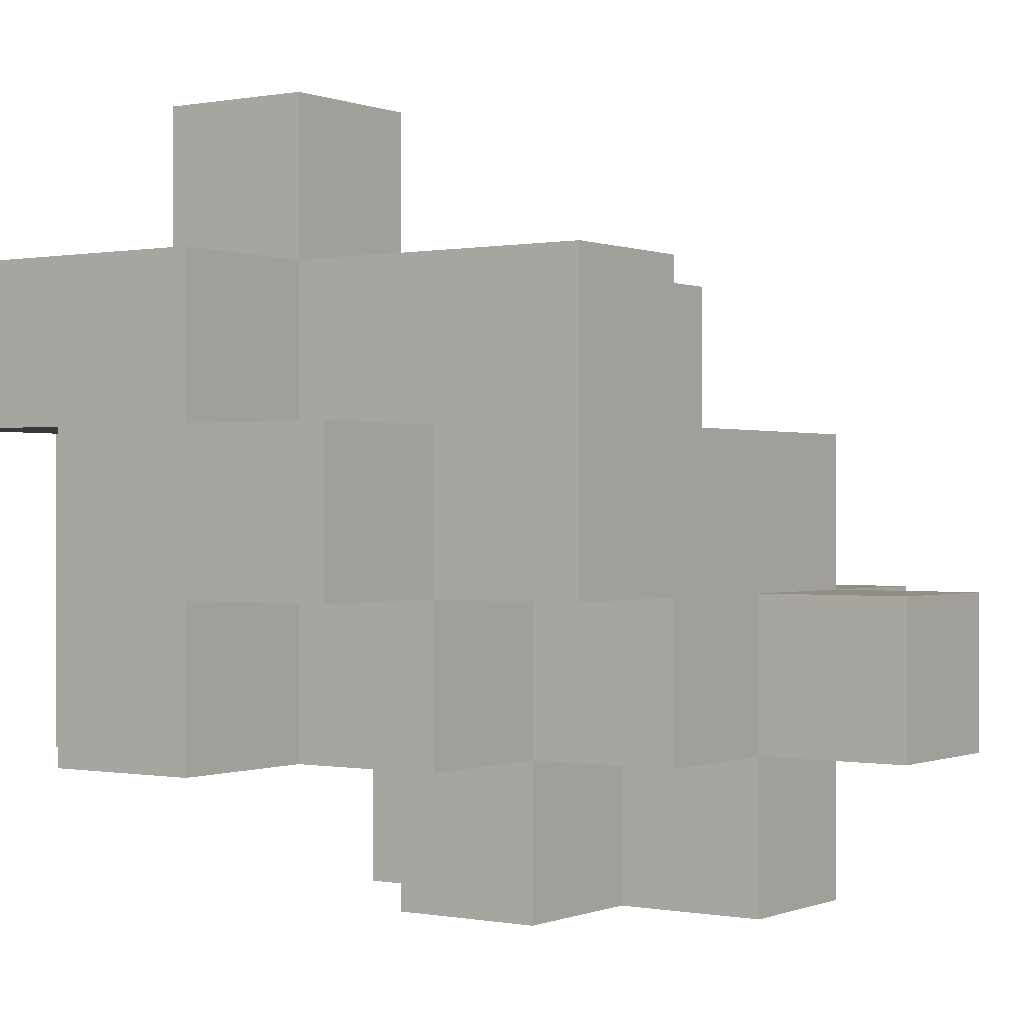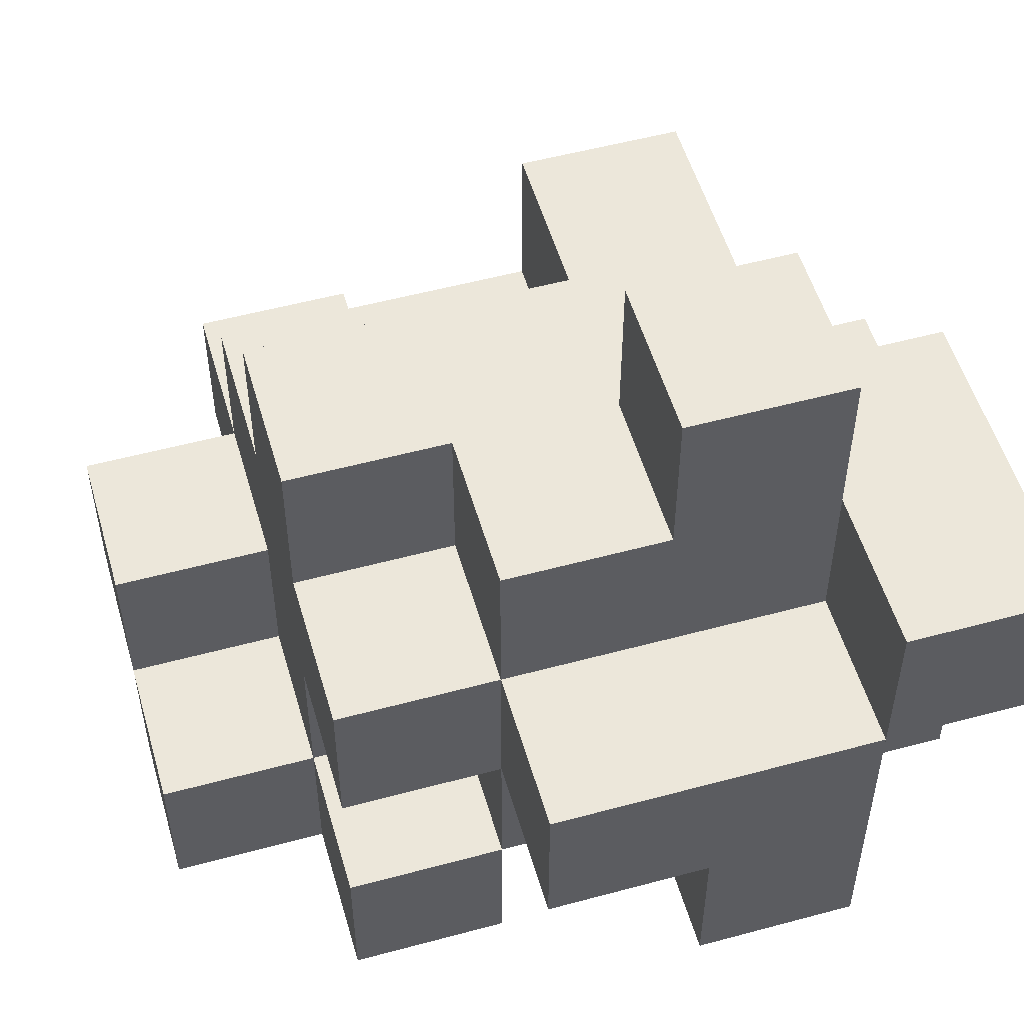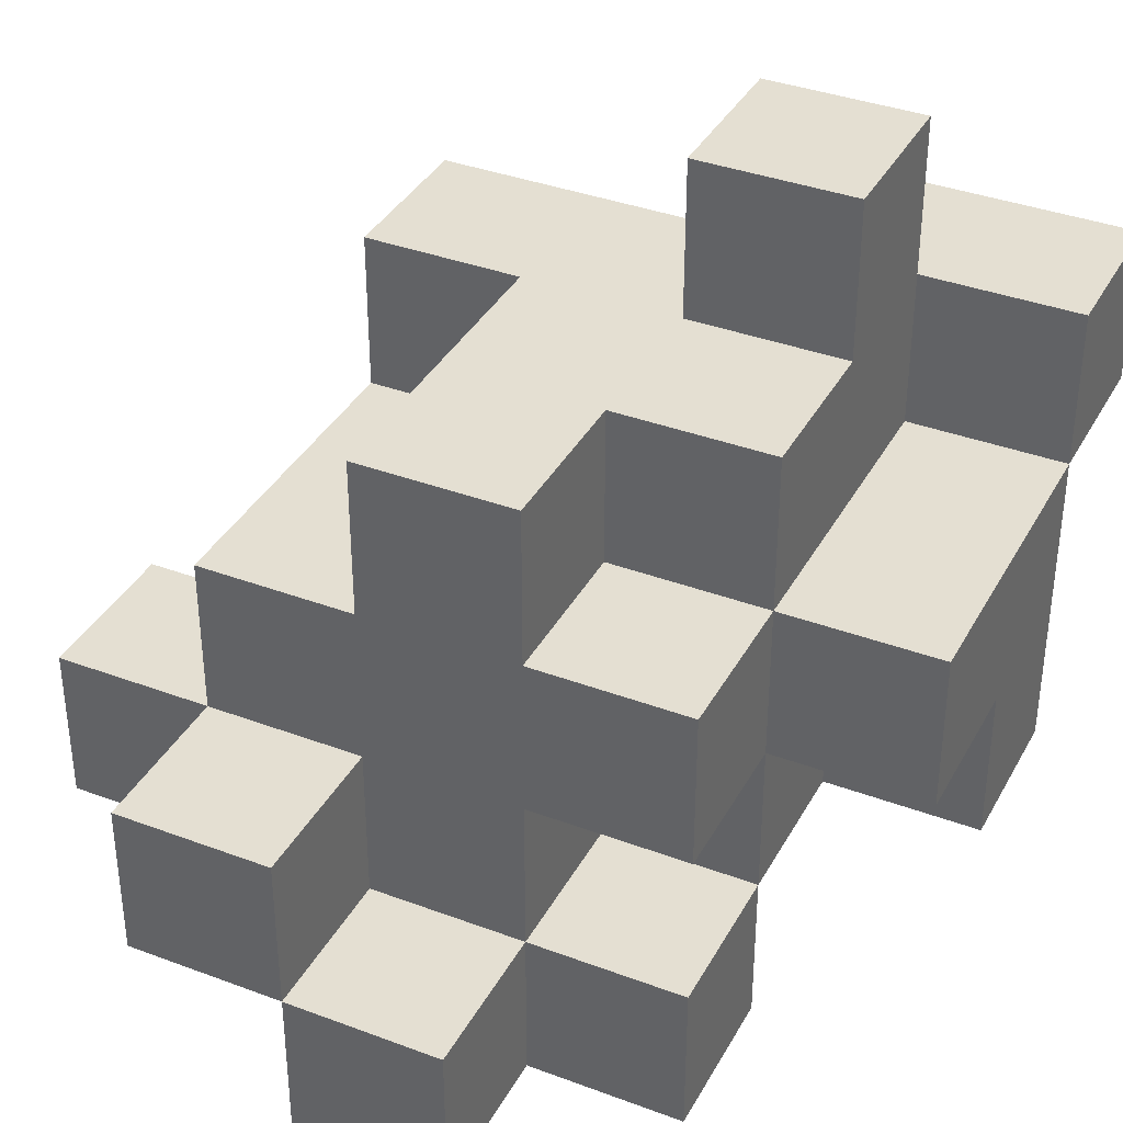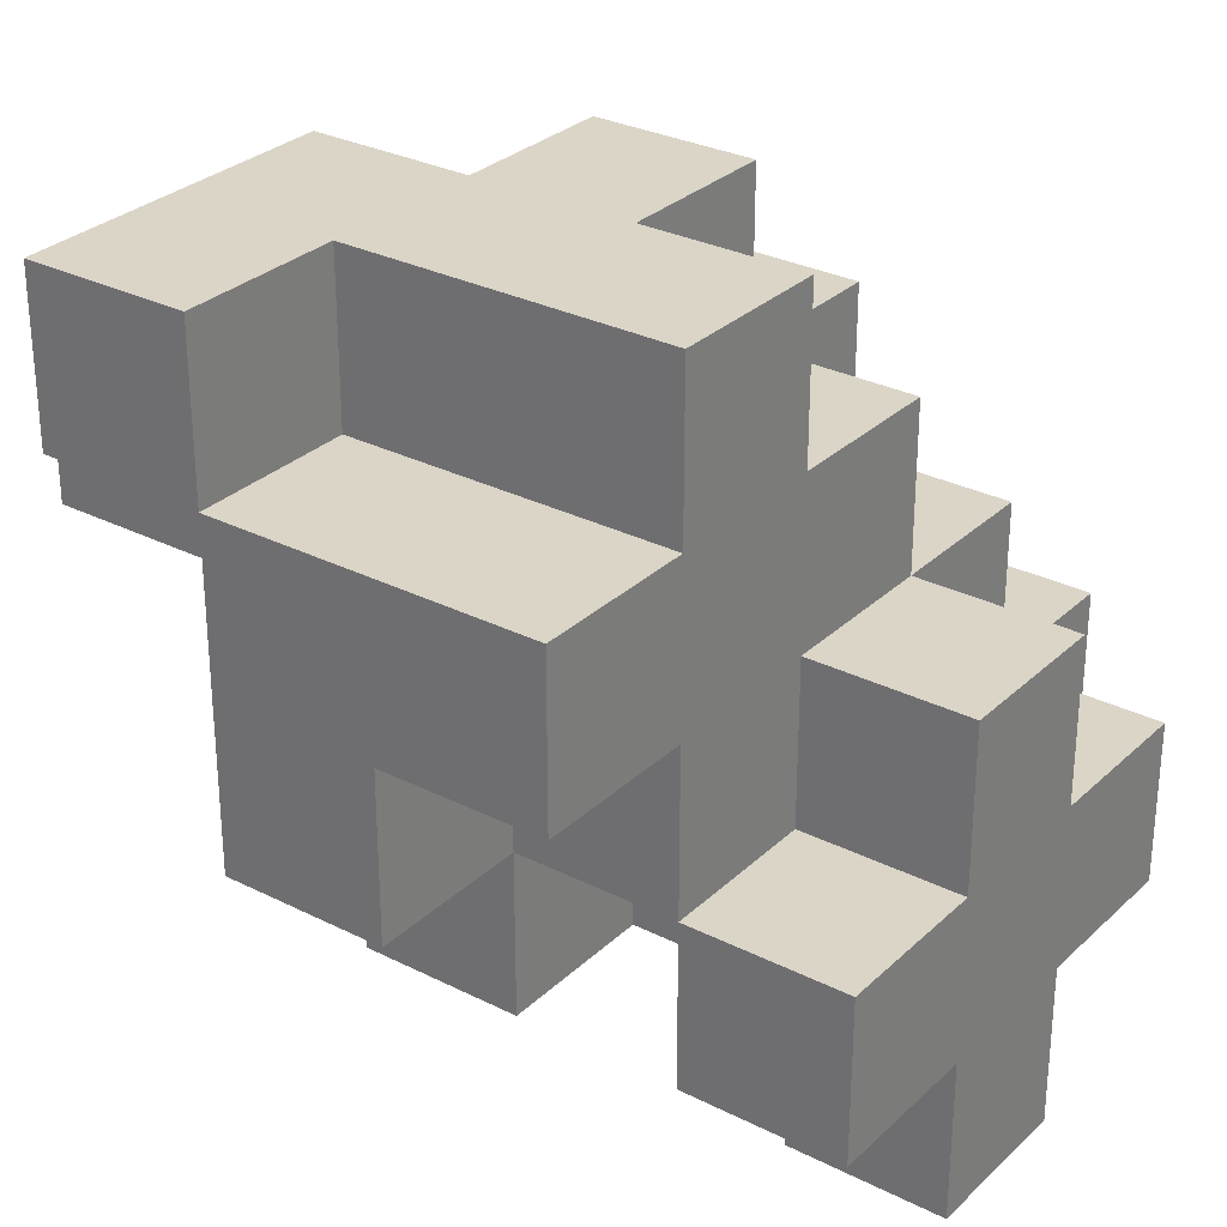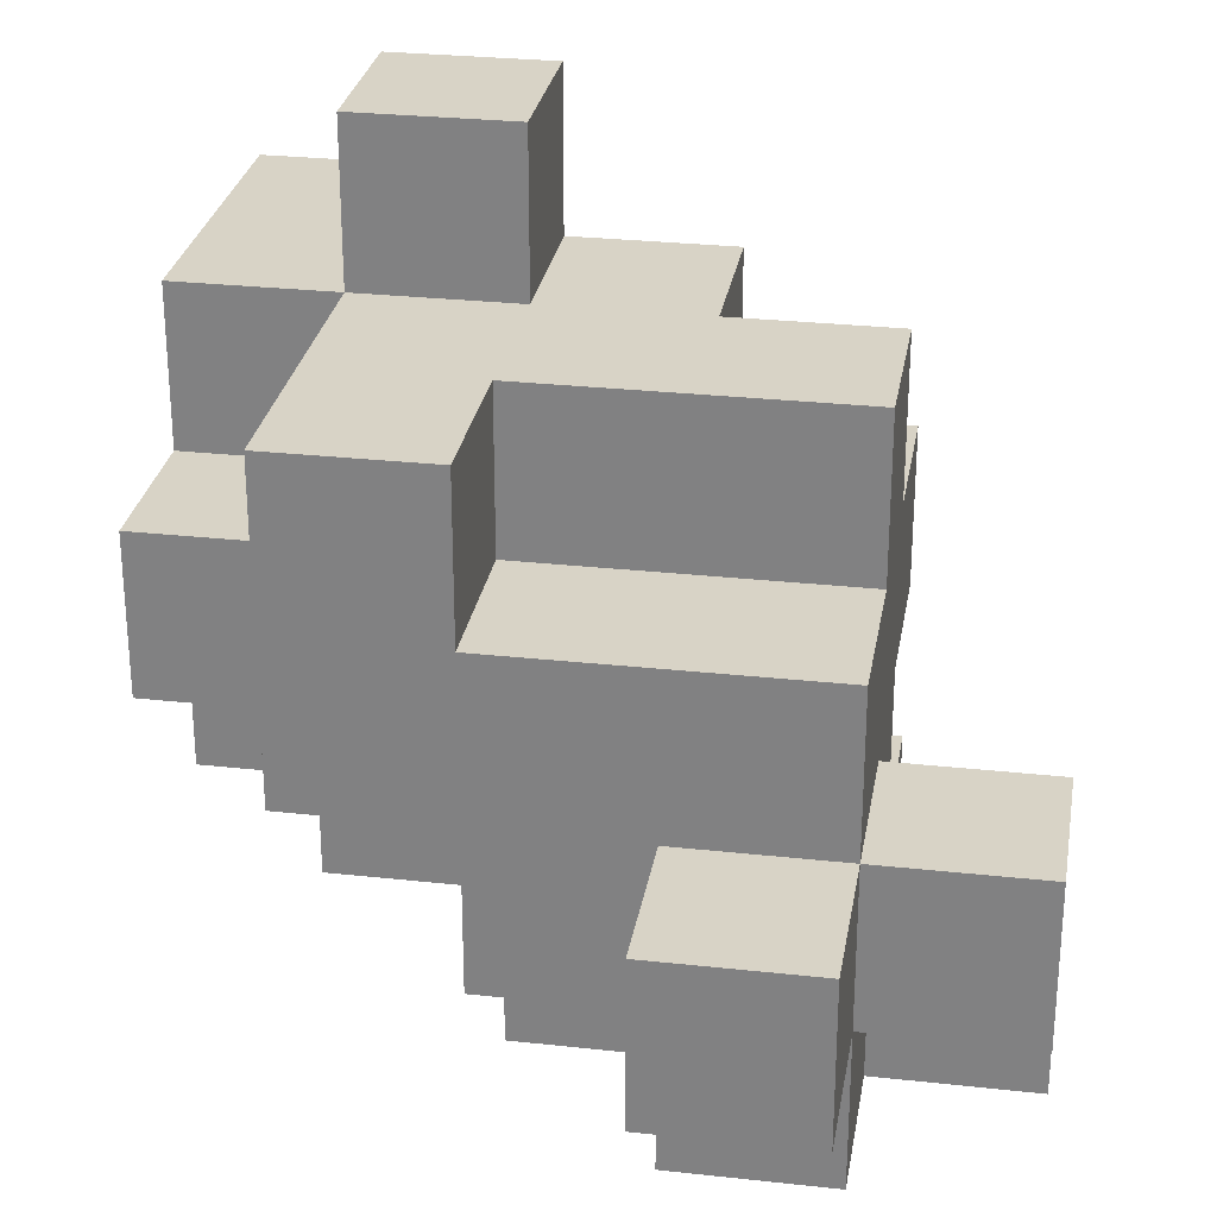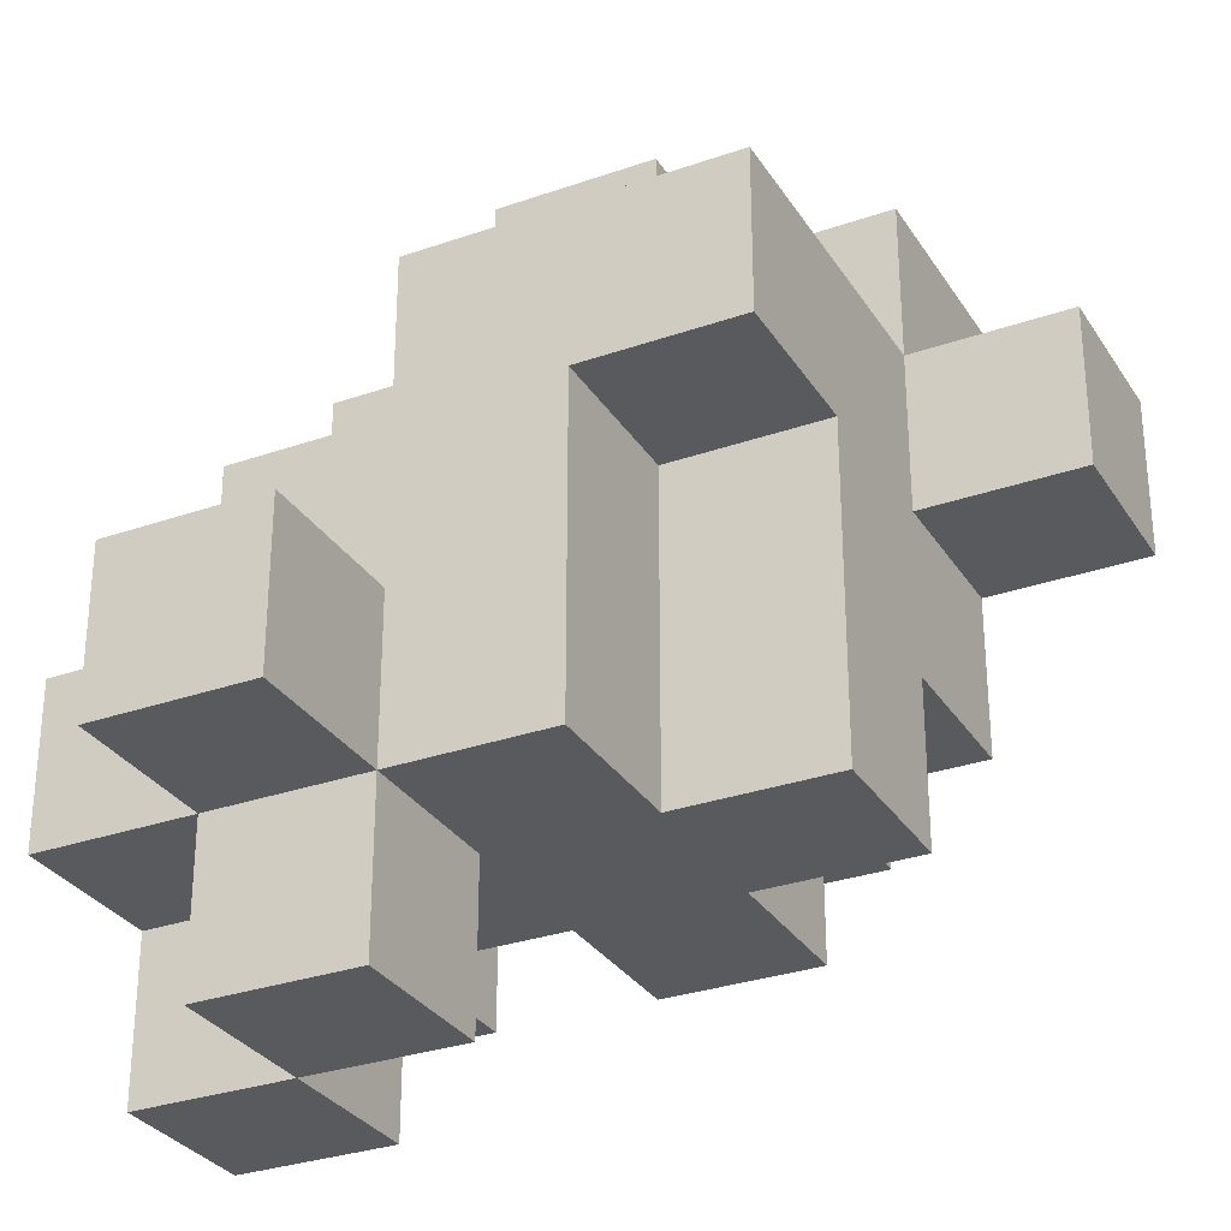
<metadata>
{"format":"obj","ext":"obj","renderer":"f3d","projection":"perspective","resolution":1024,"background":"white","views":[{"elev":0.0,"azim":34.9,"up":"+Y"},{"elev":53.5,"azim":-106.1,"up":"+Y"},{"elev":37.0,"azim":-154.2,"up":"+Y"},{"elev":29.6,"azim":-53.4,"up":"+Z"},{"elev":27.9,"azim":99.5,"up":"+Y"},{"elev":-30.5,"azim":116.8,"up":"+Z"}]}
</metadata>
<code>
o
v -0.25 -0.15 0.15
v -0.25 -0.15 0.05
v -0.25 -0.05 0.15
v -0.25 -0.05 0.05
v -0.25 -0.05 -0.05
v -0.25 0.05 0.25
v -0.25 0.05 0.15
v -0.25 0.05 0.05
v -0.25 0.05 -0.05
v -0.25 0.15 0.25
v -0.25 0.15 0.15
v -0.15 -0.25 -0.05
v -0.15 -0.25 -0.15
v -0.15 -0.15 0.25
v -0.15 -0.15 0.15
v -0.15 -0.15 0.05
v -0.15 -0.15 -0.05
v -0.15 -0.15 -0.15
v -0.15 -0.05 0.25
v -0.15 -0.05 0.15
v -0.15 -0.05 0.05
v -0.15 -0.05 -0.05
v -0.15 -0.05 -0.15
v -0.15 0.05 0.25
v -0.15 0.05 0.15
v -0.15 0.05 0.05
v -0.15 0.05 -0.05
v -0.15 0.05 -0.15
v -0.15 0.15 0.15
v -0.15 0.15 0.05
v -0.15 0.15 -0.05
v -0.15 0.25 0.15
v -0.15 0.25 0.05
v -0.05 -0.25 0.05
v -0.05 -0.25 -0.05
v -0.05 -0.25 -0.15
v -0.05 -0.25 -0.25
v -0.05 -0.15 0.05
v -0.05 -0.15 -0.05
v -0.05 -0.15 -0.15
v -0.05 -0.15 -0.25
v -0.05 -0.05 -0.05
v -0.05 -0.05 -0.15
v -0.05 0.05 -0.05
v -0.05 0.05 -0.15
v -0.05 0.15 -0.05
v -0.05 0.15 -0.15
v 0.05 -0.15 -0.15
v 0.05 -0.15 -0.25
v 0.05 -0.05 -0.15
v 0.05 -0.05 -0.25
v -0.05 -0.15 0.25
v -0.05 -0.15 0.15
v -0.05 -0.05 0.25
v -0.05 -0.05 0.15
v -0.05 0.05 0.25
v -0.05 0.05 0.15
v -0.05 0.15 0.25
v -0.05 0.15 0.15
v -0.05 0.15 0.05
v -0.05 0.25 0.15
v -0.05 0.25 0.05
v 0.05 -0.25 0.05
v 0.05 -0.25 -0.05
v 0.05 -0.25 -0.15
v 0.05 -0.25 -0.25
v 0.05 -0.15 0.15
v 0.05 -0.15 0.05
v 0.05 -0.15 -0.05
v 0.05 -0.15 -0.15
v 0.05 -0.15 -0.25
v 0.05 -0.05 0.25
v 0.05 -0.05 0.15
v 0.05 -0.05 0.05
v 0.05 0.05 0.25
v 0.05 0.05 0.15
v 0.05 0.05 0.05
v 0.05 0.05 -0.05
v 0.05 0.05 -0.15
v 0.05 0.15 0.05
v 0.05 0.15 -0.05
v 0.05 0.15 -0.15
v 0.15 -0.25 -0.05
v 0.15 -0.25 -0.15
v 0.15 -0.15 0.05
v 0.15 -0.15 -0.05
v 0.15 -0.15 -0.15
v 0.15 -0.15 -0.25
v 0.15 -0.05 0.15
v 0.15 -0.05 0.05
v 0.15 -0.05 -0.05
v 0.15 -0.05 -0.15
v 0.15 -0.05 -0.25
v 0.15 0.05 0.15
v 0.15 0.05 0.05
v 0.15 0.05 -0.05
v 0.15 0.05 -0.15
v 0.15 0.15 0.15
v 0.15 0.15 0.05
v 0.25 -0.15 -0.05
v 0.25 -0.15 -0.15
v 0.25 -0.05 -0.05
v 0.25 -0.05 -0.15
v -0.25 0.05 0.25
v -0.25 0.15 0.25
v -0.15 -0.15 0.25
v -0.15 -0.05 0.25
v -0.15 0.05 0.25
v -0.15 0.15 0.25
v -0.05 -0.15 0.25
v -0.05 -0.05 0.25
v -0.05 0.05 0.25
v -0.05 0.15 0.25
v 0.05 -0.05 0.25
v 0.05 0.05 0.25
v -0.25 -0.15 0.15
v -0.25 -0.05 0.15
v -0.25 0.05 0.15
v -0.15 -0.15 0.15
v -0.15 -0.05 0.15
v -0.15 0.05 0.15
v -0.15 0.15 0.15
v -0.15 0.25 0.15
v -0.05 -0.15 0.15
v -0.05 -0.05 0.15
v -0.05 0.05 0.15
v -0.05 0.15 0.15
v -0.05 0.25 0.15
v 0.05 -0.15 0.15
v 0.05 -0.05 0.15
v 0.05 0.05 0.15
v 0.05 0.15 0.15
v 0.15 -0.05 0.15
v 0.15 0.05 0.15
v 0.15 0.15 0.15
v -0.05 -0.25 0.05
v -0.05 -0.15 0.05
v 0.05 -0.25 0.05
v 0.05 -0.15 0.05
v 0.05 -0.05 0.05
v 0.15 -0.15 0.05
v 0.15 -0.05 0.05
v -0.15 -0.25 -0.05
v -0.15 -0.15 -0.05
v -0.05 -0.25 -0.05
v -0.05 -0.15 -0.05
v 0.05 -0.25 -0.05
v 0.05 -0.15 -0.05
v 0.15 -0.25 -0.05
v 0.15 -0.15 -0.05
v 0.15 -0.05 -0.05
v 0.25 -0.15 -0.05
v 0.25 -0.05 -0.05
v -0.25 0.05 0.15
v -0.25 0.15 0.15
v -0.15 0.05 0.15
v -0.15 0.15 0.15
v -0.25 -0.15 0.05
v -0.25 -0.05 0.05
v -0.15 -0.15 0.05
v -0.15 -0.05 0.05
v -0.15 0.15 0.05
v -0.15 0.25 0.05
v -0.05 0.15 0.05
v -0.05 0.25 0.05
v 0.05 0.05 0.05
v 0.05 0.15 0.05
v 0.15 0.05 0.05
v 0.15 0.15 0.05
v -0.25 -0.05 -0.05
v -0.25 0.05 -0.05
v -0.15 -0.15 -0.05
v -0.15 -0.05 -0.05
v -0.15 0.05 -0.05
v -0.15 0.15 -0.05
v -0.05 -0.15 -0.05
v -0.05 -0.05 -0.05
v -0.05 0.05 -0.05
v -0.05 0.15 -0.05
v -0.15 -0.25 -0.15
v -0.15 -0.15 -0.15
v -0.15 -0.05 -0.15
v -0.15 0.05 -0.15
v -0.05 -0.25 -0.15
v -0.05 -0.15 -0.15
v -0.05 -0.05 -0.15
v -0.05 0.05 -0.15
v -0.05 0.15 -0.15
v 0.05 -0.25 -0.15
v 0.05 -0.15 -0.15
v 0.05 -0.05 -0.15
v 0.05 0.05 -0.15
v 0.05 0.15 -0.15
v 0.15 -0.25 -0.15
v 0.15 -0.15 -0.15
v 0.15 -0.05 -0.15
v 0.15 0.05 -0.15
v 0.25 -0.15 -0.15
v 0.25 -0.05 -0.15
v -0.05 -0.25 -0.25
v -0.05 -0.15 -0.25
v 0.05 -0.25 -0.25
v 0.05 -0.15 -0.25
v 0.05 -0.05 -0.25
v 0.15 -0.15 -0.25
v 0.15 -0.05 -0.25
v -0.05 -0.25 0.05
v 0.05 -0.25 0.05
v -0.15 -0.25 -0.05
v -0.05 -0.25 -0.05
v 0.05 -0.25 -0.05
v 0.15 -0.25 -0.05
v -0.15 -0.25 -0.15
v -0.05 -0.25 -0.15
v 0.05 -0.25 -0.15
v 0.15 -0.25 -0.15
v -0.05 -0.25 -0.25
v 0.05 -0.25 -0.25
v -0.15 -0.15 0.25
v -0.05 -0.15 0.25
v -0.25 -0.15 0.15
v -0.15 -0.15 0.15
v -0.05 -0.15 0.15
v 0.05 -0.15 0.15
v -0.25 -0.15 0.05
v -0.15 -0.15 0.05
v -0.05 -0.15 0.05
v 0.05 -0.15 0.05
v 0.15 -0.15 0.05
v -0.15 -0.15 -0.05
v -0.05 -0.15 -0.05
v 0.05 -0.15 -0.05
v 0.15 -0.15 -0.05
v 0.25 -0.15 -0.05
v 0.05 -0.15 -0.15
v 0.15 -0.15 -0.15
v 0.25 -0.15 -0.15
v 0.05 -0.15 -0.25
v 0.15 -0.15 -0.25
v -0.05 -0.05 0.25
v 0.05 -0.05 0.25
v -0.05 -0.05 0.15
v 0.05 -0.05 0.15
v 0.15 -0.05 0.15
v -0.25 -0.05 0.05
v -0.15 -0.05 0.05
v 0.05 -0.05 0.05
v 0.15 -0.05 0.05
v -0.25 -0.05 -0.05
v -0.15 -0.05 -0.05
v -0.05 -0.05 -0.05
v -0.15 -0.05 -0.15
v -0.05 -0.05 -0.15
v -0.25 0.05 0.25
v -0.15 0.05 0.25
v -0.25 0.05 0.15
v -0.15 0.05 0.15
v -0.15 -0.15 -0.05
v -0.05 -0.15 -0.05
v -0.15 -0.15 -0.15
v -0.05 -0.15 -0.15
v 0.05 -0.15 -0.15
v -0.05 -0.15 -0.25
v 0.05 -0.15 -0.25
v 0.15 -0.05 -0.05
v 0.25 -0.05 -0.05
v 0.05 -0.05 -0.15
v 0.15 -0.05 -0.15
v 0.25 -0.05 -0.15
v 0.05 -0.05 -0.25
v 0.15 -0.05 -0.25
v -0.05 0.05 0.25
v 0.05 0.05 0.25
v -0.25 0.05 0.15
v -0.15 0.05 0.15
v -0.05 0.05 0.15
v 0.05 0.05 0.15
v -0.25 0.05 0.05
v -0.15 0.05 0.05
v 0.05 0.05 0.05
v 0.15 0.05 0.05
v -0.25 0.05 -0.05
v -0.15 0.05 -0.05
v -0.05 0.05 -0.05
v 0.05 0.05 -0.05
v 0.15 0.05 -0.05
v -0.15 0.05 -0.15
v -0.05 0.05 -0.15
v 0.05 0.05 -0.15
v 0.15 0.05 -0.15
v -0.25 0.15 0.25
v -0.15 0.15 0.25
v -0.05 0.15 0.25
v -0.25 0.15 0.15
v -0.15 0.15 0.15
v -0.05 0.15 0.15
v 0.05 0.15 0.15
v 0.15 0.15 0.15
v -0.15 0.15 0.05
v -0.05 0.15 0.05
v 0.05 0.15 0.05
v 0.15 0.15 0.05
v -0.15 0.15 -0.05
v -0.05 0.15 -0.05
v 0.05 0.15 -0.05
v -0.05 0.15 -0.15
v 0.05 0.15 -0.15
v -0.15 0.25 0.15
v -0.05 0.25 0.15
v -0.15 0.25 0.05
v -0.05 0.25 0.05
f 3 2 1
f 4 2 3
f 7 4 3
f 8 5 4
f 8 4 7
f 9 5 8
f 10 7 6
f 11 7 10
f 17 13 12
f 18 13 17
f 19 15 14
f 20 15 19
f 21 17 16
f 22 17 21
f 24 20 19
f 25 20 24
f 27 23 22
f 28 23 27
f 29 26 25
f 29 27 26
f 30 27 29
f 31 27 30
f 32 30 29
f 33 30 32
f 38 35 34
f 39 35 38
f 40 37 36
f 41 37 40
f 42 40 39
f 43 40 42
f 46 45 44
f 47 45 46
f 50 49 48
f 51 49 50
f 52 53 54
f 54 53 55
f 56 57 58
f 58 57 59
f 59 60 61
f 61 60 62
f 63 64 68
f 68 64 69
f 65 66 70
f 70 66 71
f 67 68 73
f 73 68 74
f 72 73 75
f 75 73 76
f 77 78 80
f 78 79 81
f 80 78 81
f 81 79 82
f 83 84 86
f 86 84 87
f 85 86 90
f 90 86 91
f 87 88 92
f 92 88 93
f 89 90 94
f 90 91 95
f 94 90 95
f 91 92 96
f 95 91 96
f 96 92 97
f 94 95 98
f 98 95 99
f 100 101 102
f 102 101 103
f 108 105 104
f 109 105 108
f 110 107 106
f 111 108 107
f 111 107 110
f 111 109 108
f 112 109 111
f 113 109 112
f 114 112 111
f 115 112 114
f 119 117 116
f 120 118 117
f 120 117 119
f 121 118 120
f 127 123 122
f 128 123 127
f 129 125 124
f 130 125 129
f 131 127 126
f 132 127 131
f 133 131 130
f 134 132 131
f 134 131 133
f 135 132 134
f 138 137 136
f 139 137 138
f 141 140 139
f 142 140 141
f 145 144 143
f 146 144 145
f 149 148 147
f 150 148 149
f 152 151 150
f 153 151 152
f 154 155 156
f 156 155 157
f 158 159 160
f 160 159 161
f 162 163 164
f 164 163 165
f 166 167 168
f 168 167 169
f 170 171 173
f 173 171 174
f 172 173 176
f 176 173 177
f 174 175 178
f 178 175 179
f 180 181 184
f 184 181 185
f 182 183 186
f 186 183 187
f 187 188 190
f 186 187 190
f 185 186 190
f 190 188 191
f 191 188 192
f 192 188 193
f 189 190 194
f 194 190 195
f 191 192 196
f 196 192 197
f 195 196 198
f 198 196 199
f 200 201 202
f 202 201 203
f 203 204 205
f 205 204 206
f 210 208 207
f 211 208 210
f 213 210 209
f 214 211 210
f 214 210 213
f 215 212 211
f 215 211 214
f 216 212 215
f 217 215 214
f 218 215 217
f 222 220 219
f 223 220 222
f 225 222 221
f 226 223 222
f 226 222 225
f 227 224 223
f 227 223 226
f 228 224 227
f 230 227 226
f 231 227 230
f 232 229 228
f 233 229 232
f 236 234 233
f 237 234 236
f 238 236 235
f 239 236 238
f 242 241 240
f 243 241 242
f 247 244 243
f 248 244 247
f 249 246 245
f 250 246 249
f 252 251 250
f 253 251 252
f 256 255 254
f 257 255 256
f 258 259 260
f 260 259 261
f 261 262 263
f 263 262 264
f 265 266 268
f 268 266 269
f 267 268 270
f 270 268 271
f 272 273 276
f 276 273 277
f 274 275 278
f 278 275 279
f 278 279 282
f 282 279 283
f 280 281 285
f 285 281 286
f 283 284 287
f 287 284 288
f 285 286 289
f 289 286 290
f 291 292 294
f 292 293 295
f 294 292 295
f 295 293 296
f 296 297 300
f 297 298 301
f 300 297 301
f 301 298 302
f 299 300 303
f 300 301 304
f 303 300 304
f 304 301 305
f 304 305 306
f 306 305 307
f 308 309 310
f 310 309 311

</code>
